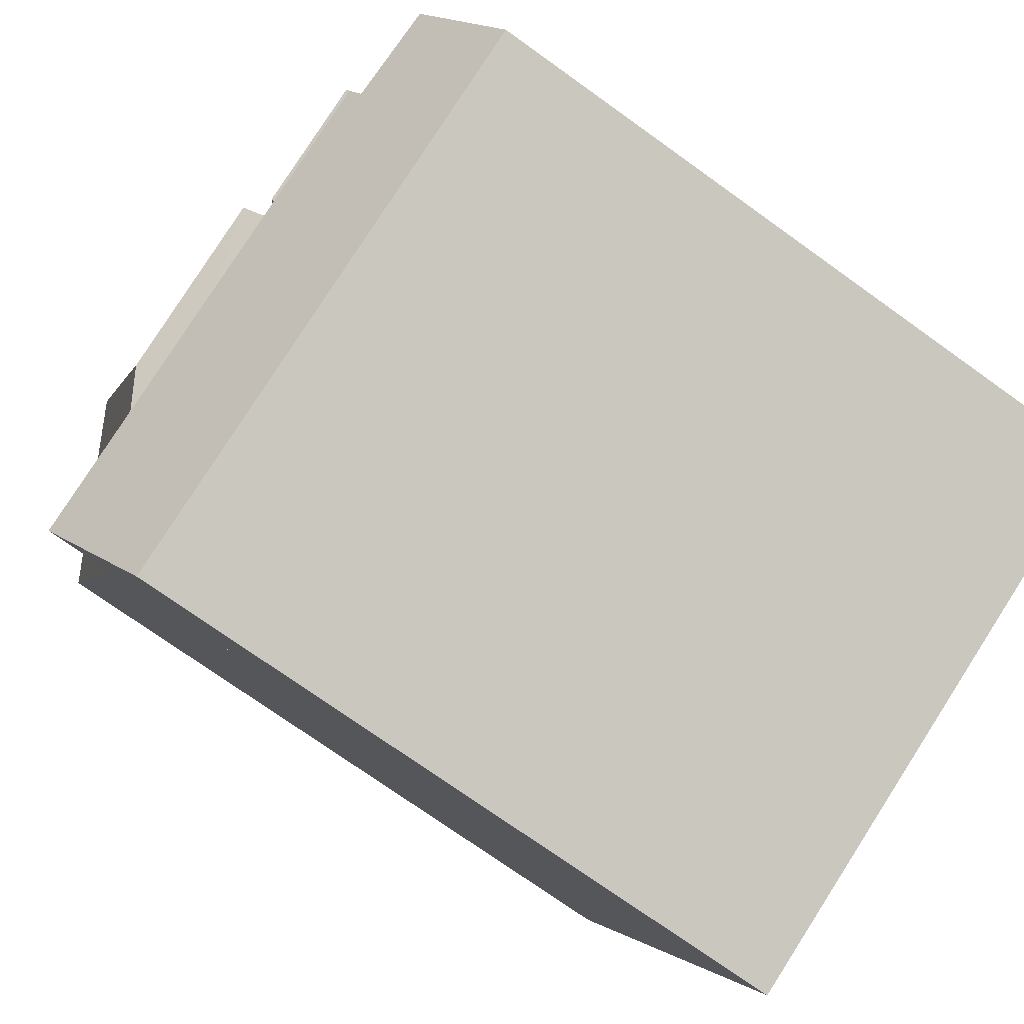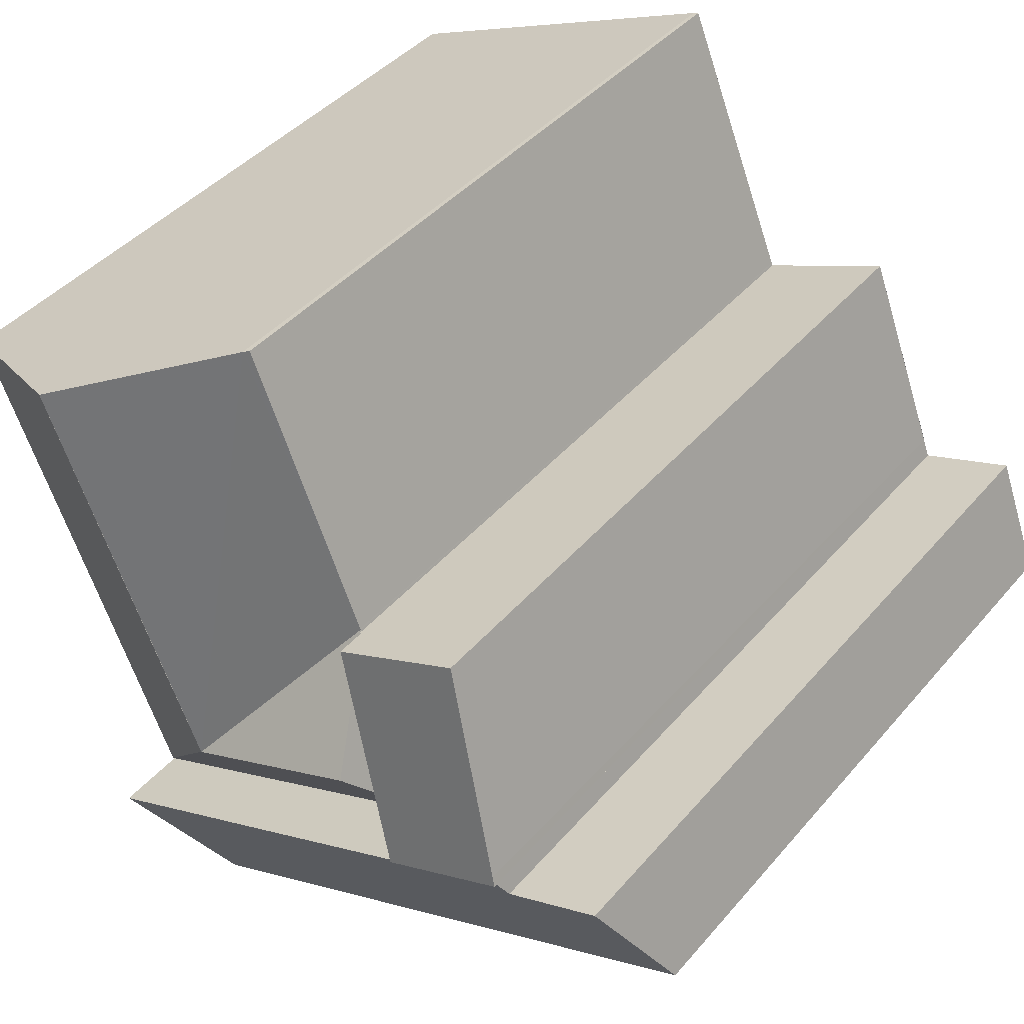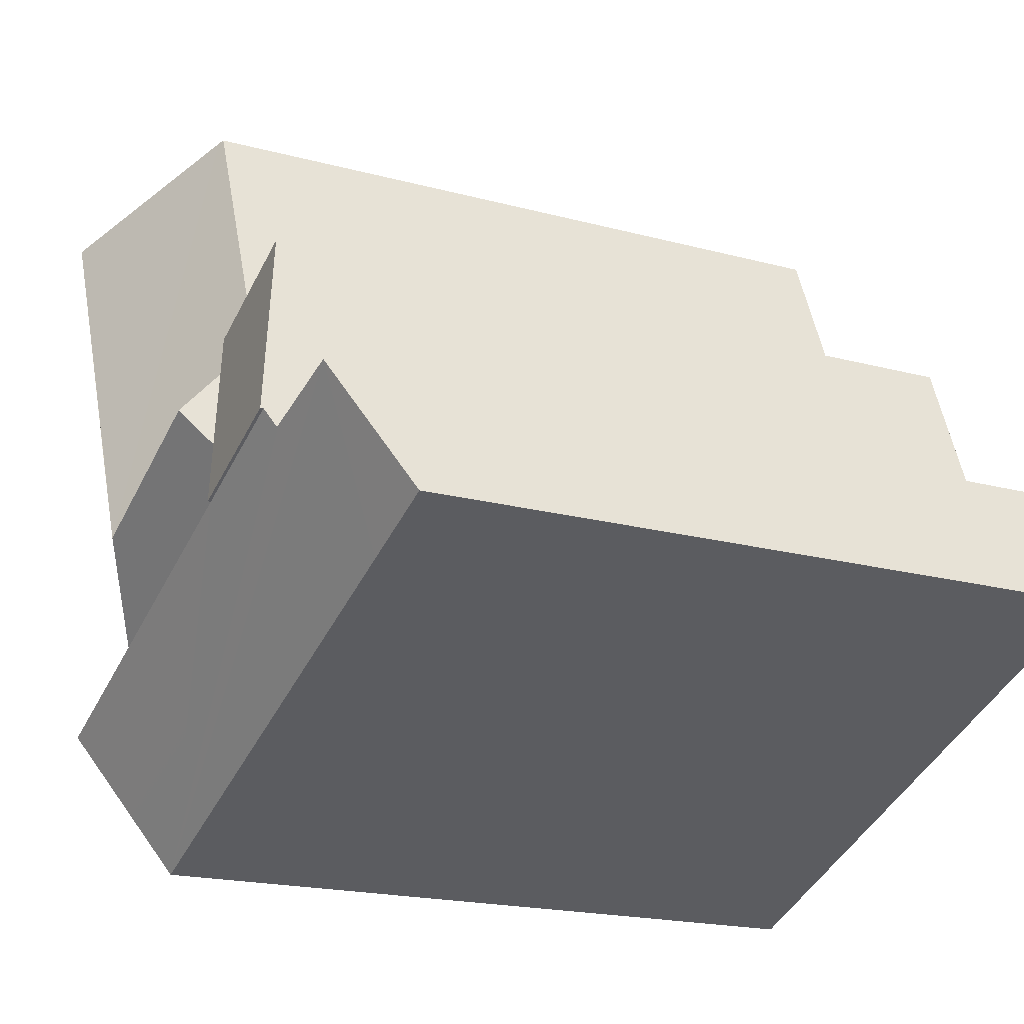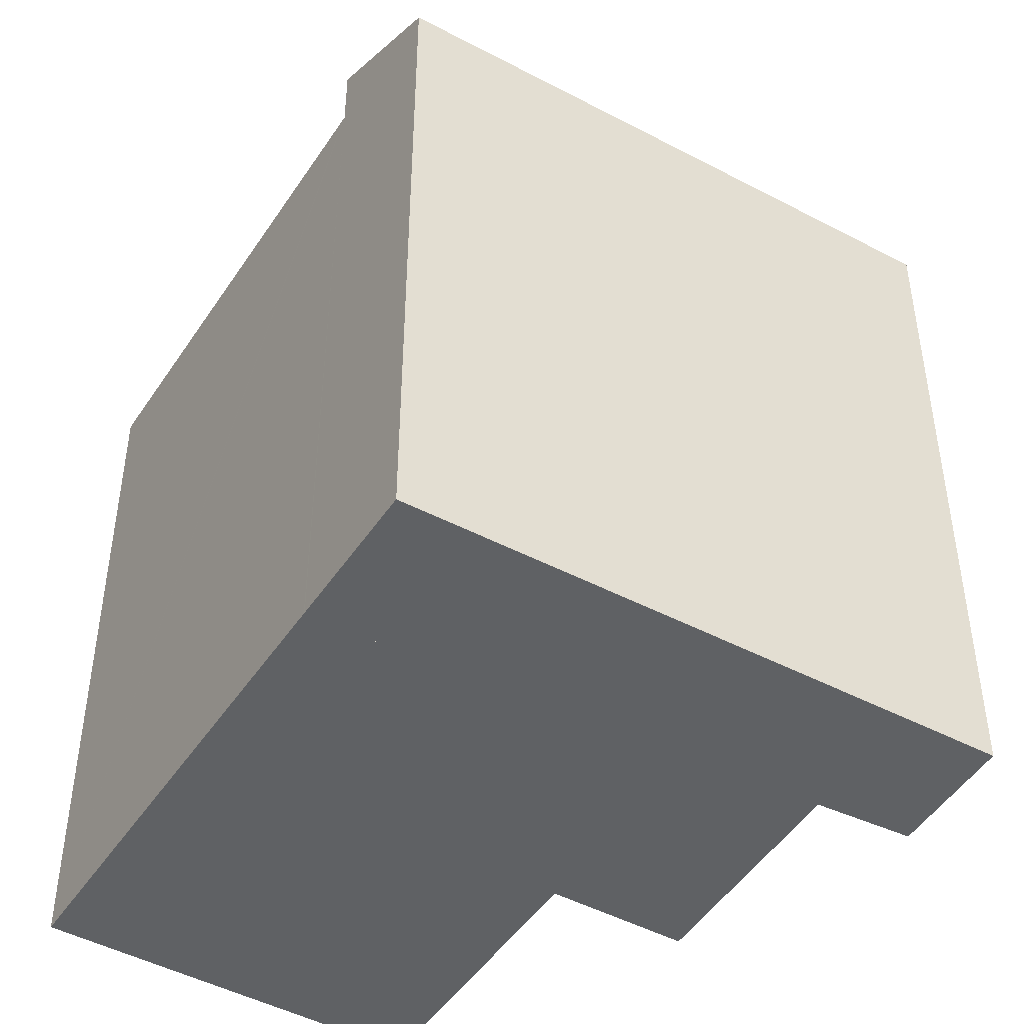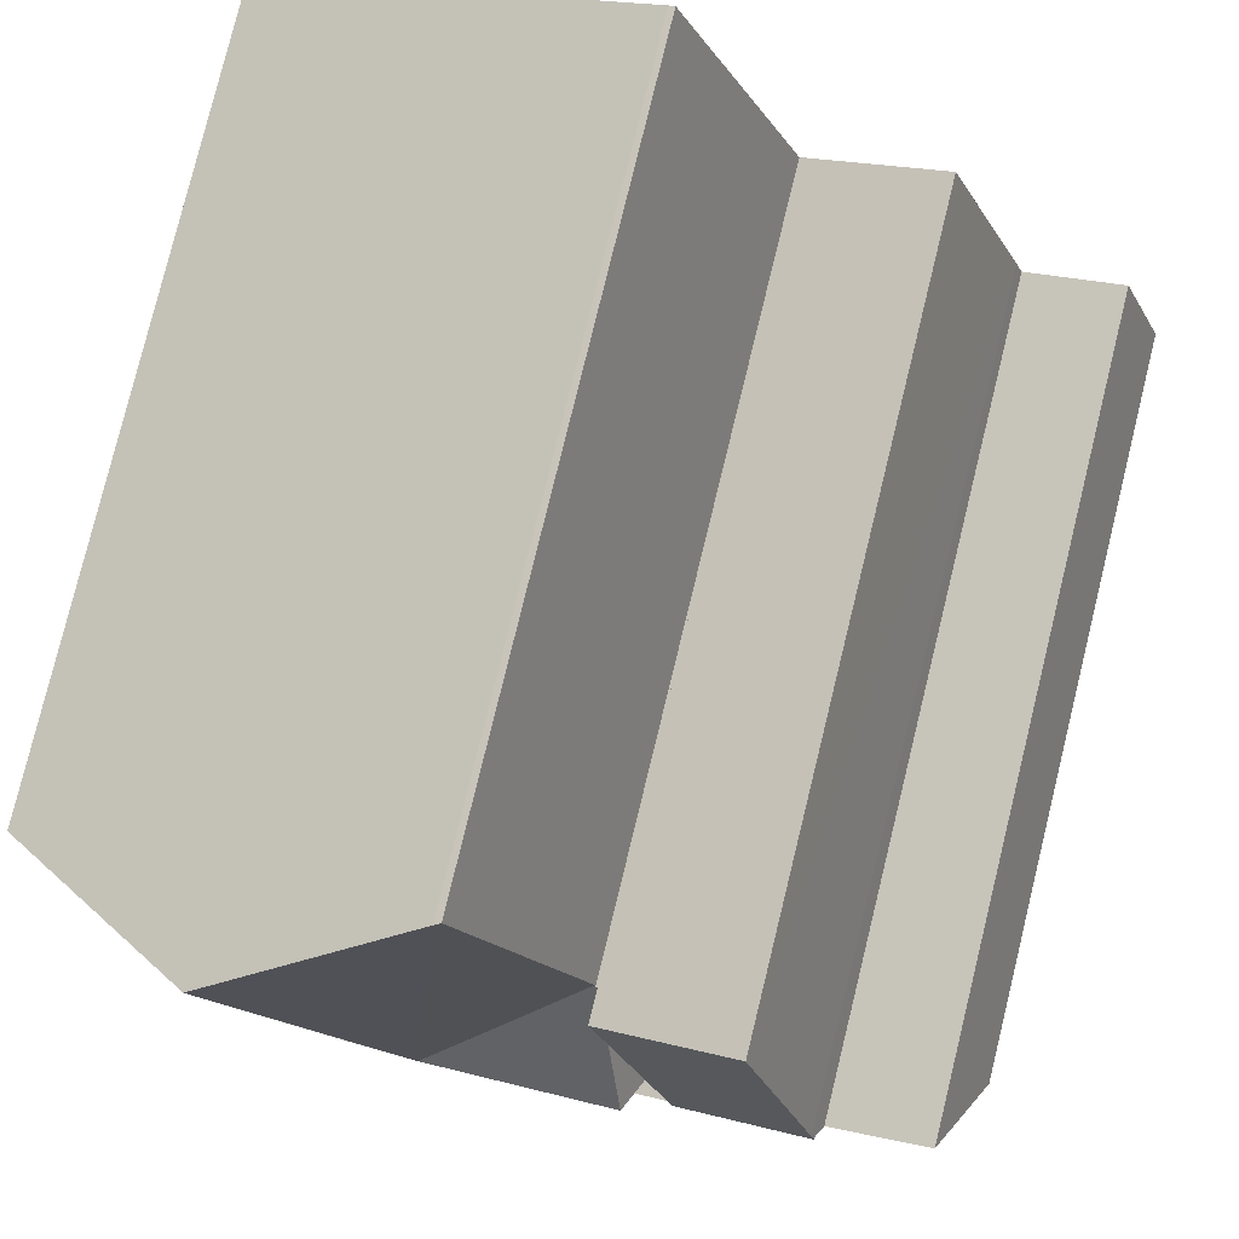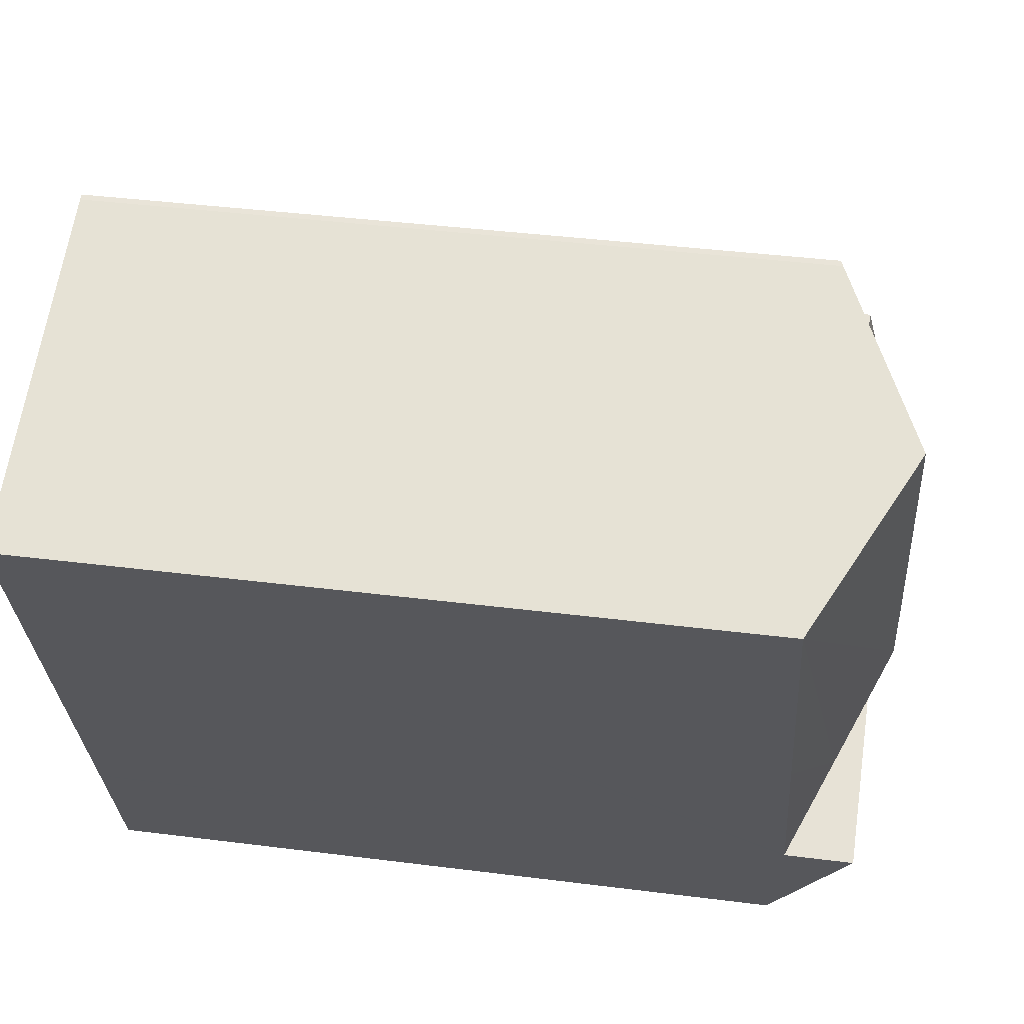
<metadata>
{"format":"obj","ext":"obj","renderer":"f3d","projection":"perspective","resolution":1024,"background":"white","views":[{"elev":-74.0,"azim":-125.6,"up":"+Z"},{"elev":41.2,"azim":-143.7,"up":"+Z"},{"elev":-18.7,"azim":-117.5,"up":"+Z"},{"elev":-46.4,"azim":171.0,"up":"+Y"},{"elev":79.8,"azim":-166.2,"up":"+Z"},{"elev":39.0,"azim":99.1,"up":"+Z"}]}
</metadata>
<code>
v  17.1 28.24 2.954
v  12.33 25.18 8.923
v  12.35 25.12 8.987
v  11.61 26.59 7.392
v  10.84 28.27 5.539
v  13.76 28.26 4.333
v  12.27 25.18 8.949
v  16.28 25.09 18.55
v  15.64 25.09 17.02
v  16.27 25.08 18.55
v  16.47 25.18 18.49
v  12.37 25.12 9.022
v  22.53 28.26 15.93
v  18.55 28.26 6.419
v  19.68 26.57 -0.251
v  24.7 25.13 3.827
v  21.86 25.14 -2.964
v  28.68 25.13 13.33
v  10.35 27.2 4.374
v  21.83 25.1 -3.015
v  9.368 25.07 2.03
v  12.27 -5.48e-16 8.949
v  9.368 -1.243e-16 2.03
v  10.84 -3.392e-16 5.539
v  11.61 -4.526e-16 7.392
v  10.35 -2.678e-16 4.374
v  12.37 -5.524e-16 9.022
v  15.64 -1.042e-15 17.02
v  12.33 -5.464e-16 8.923
v  16.47 -1.132e-15 18.49
v  16.27 -1.136e-15 18.55
v  16.28 -1.136e-15 18.55
v  22.53 -9.753e-16 15.93
v  12.35 -5.503e-16 8.987
v  28.68 -8.162e-16 13.33
v  24.7 -2.343e-16 3.827
v  21.86 1.815e-16 -2.964
v  21.83 1.846e-16 -3.015
v  7.788 26.26 10.82
v  12.27 26.27 8.949
v  10.84 26.96 5.539
v  9.368 27.68 2.03
v  5.073 27.69 3.768
v  7.58 26.37 10.28
v  5.193 27.63 4.09
v  5.073 -2.307e-16 3.768
v  7.788 -6.624e-16 10.82
v  5.193 -2.504e-16 4.09
v  7.58 -6.294e-16 10.28
v  1.594 27.11 4.237
v  3.041 24.64 -1.231
v  0 24.64 1.509e-15
v  7.284 24.64 -2.948
v  19.75 24.64 -7.993
v  4.733 27.21 3.172
v  4.836 27.21 3.137
v  5.073 27.58 3.768
v  9.368 27.58 2.03
v  21.83 27.58 -3.015
v  4.836 -1.921e-16 3.137
v  4.733 -1.942e-16 3.172
v  1.594 -2.594e-16 4.237
v  0 0 0
v  19.75 4.894e-16 -7.993
v  7.284 1.805e-16 -2.948
v  3.041 7.538e-17 -1.231
g defaultobject
f 1 2 3
f 2 1 4
f 4 1 5
f 5 1 6
f 4 7 2
f 8 9 10
f 9 8 11
f 9 11 12
f 12 1 3
f 1 12 11
f 1 11 13
f 1 13 14
f 15 16 17
f 16 15 18
f 18 15 1
f 18 1 13
f 13 1 14
f 19 20 21
f 20 19 5
f 20 5 6
f 20 6 1
f 20 1 15
f 20 15 17
f 19 4 5
f 4 19 21
f 4 21 7
f 7 21 22
f 22 21 23
f 22 23 24
f 22 24 25
f 24 23 26
f 27 12 3
f 12 27 9
f 9 27 28
f 22 2 7
f 2 22 29
f 8 30 11
f 30 8 10
f 30 10 31
f 30 31 32
f 33 11 30
f 29 3 2
f 3 29 34
f 27 3 34
f 28 10 9
f 10 28 31
f 33 13 11
f 13 33 18
f 18 33 35
f 35 16 18
f 16 35 17
f 17 35 20
f 20 35 36
f 20 36 37
f 20 37 38
f 38 21 20
f 21 38 23
f 37 23 38
f 23 37 36
f 23 36 35
f 23 35 26
f 26 35 24
f 24 35 25
f 25 35 29
f 29 35 27
f 27 35 28
f 28 35 33
f 28 33 30
f 28 30 32
f 28 32 31
f 22 25 29
f 4 39 40
f 39 4 41
f 39 41 19
f 39 19 42
f 39 42 43
f 39 43 44
f 44 43 45
f 46 45 43
f 45 46 44
f 44 46 39
f 39 46 47
f 47 46 48
f 47 48 49
f 39 22 40
f 22 39 47
f 19 23 42
f 23 19 41
f 23 41 4
f 23 4 40
f 23 40 22
f 23 22 24
f 24 22 25
f 23 24 26
f 42 46 43
f 46 42 23
f 49 22 47
f 22 49 48
f 22 48 25
f 25 48 24
f 24 48 26
f 26 48 46
f 26 46 23
f 50 51 52
f 51 50 53
f 53 50 54
f 54 50 55
f 54 55 56
f 54 56 57
f 54 57 58
f 54 58 59
f 55 60 56
f 60 55 50
f 60 50 61
f 61 50 62
f 46 58 57
f 58 46 59
f 59 46 38
f 38 46 23
f 56 46 57
f 46 56 60
f 52 62 50
f 62 52 63
f 38 54 59
f 54 38 64
f 64 53 54
f 53 64 51
f 51 64 52
f 52 64 65
f 52 65 66
f 52 66 63
f 23 64 38
f 64 23 65
f 65 23 46
f 65 46 60
f 65 60 66
f 66 60 61
f 66 61 62
f 66 62 63

</code>
